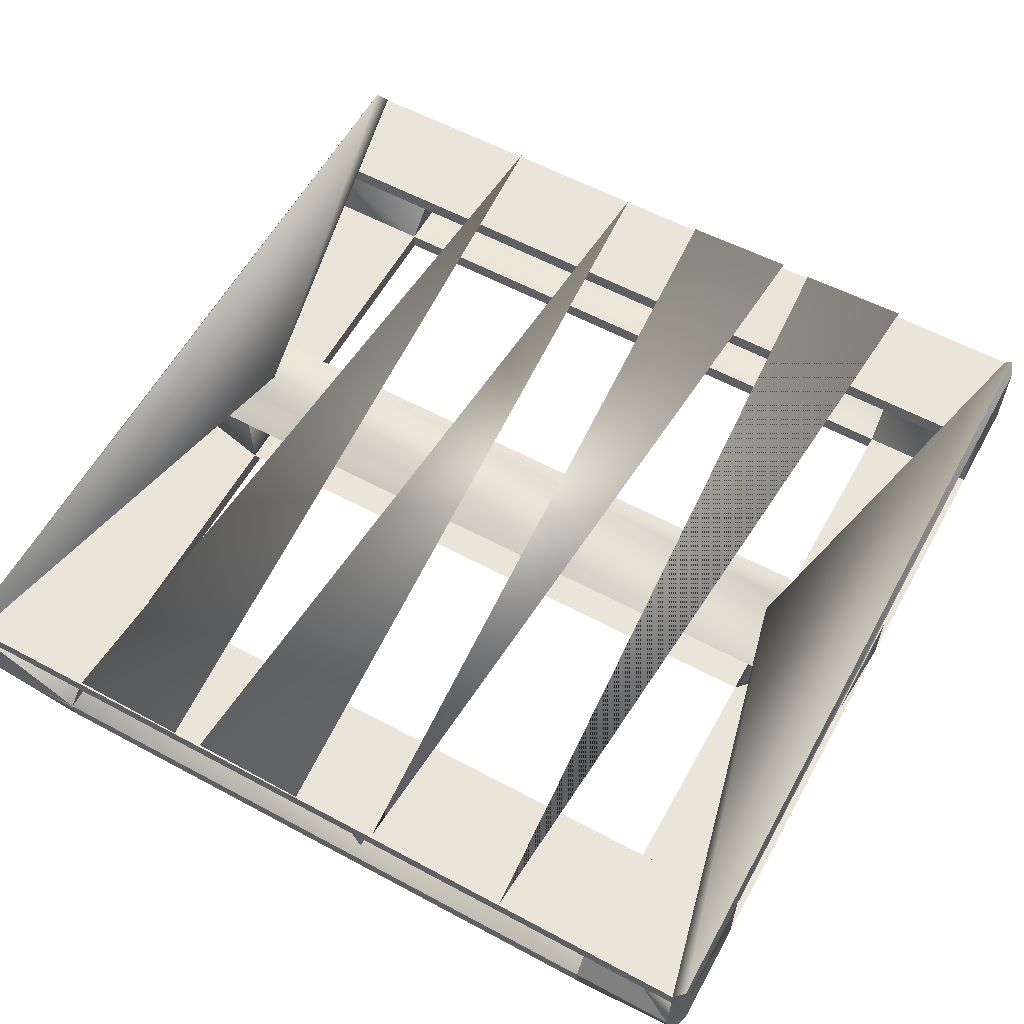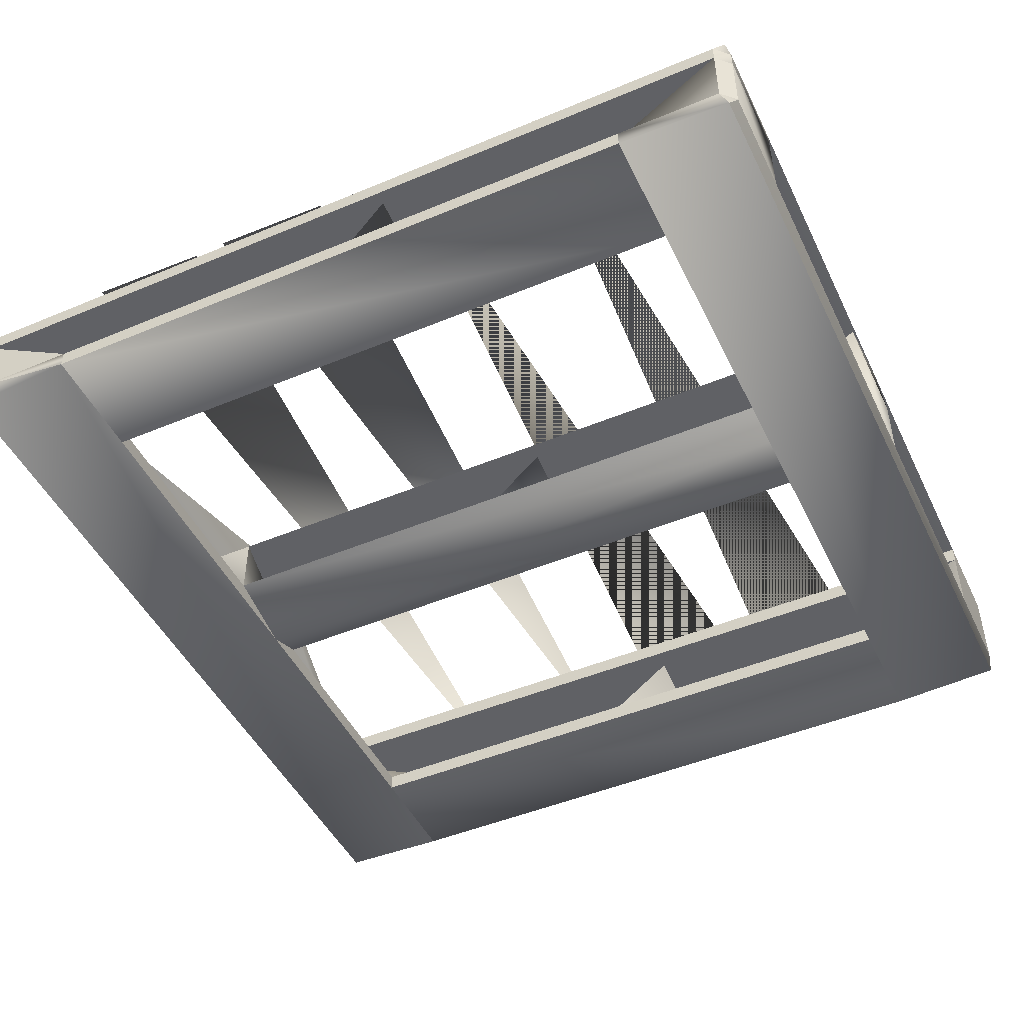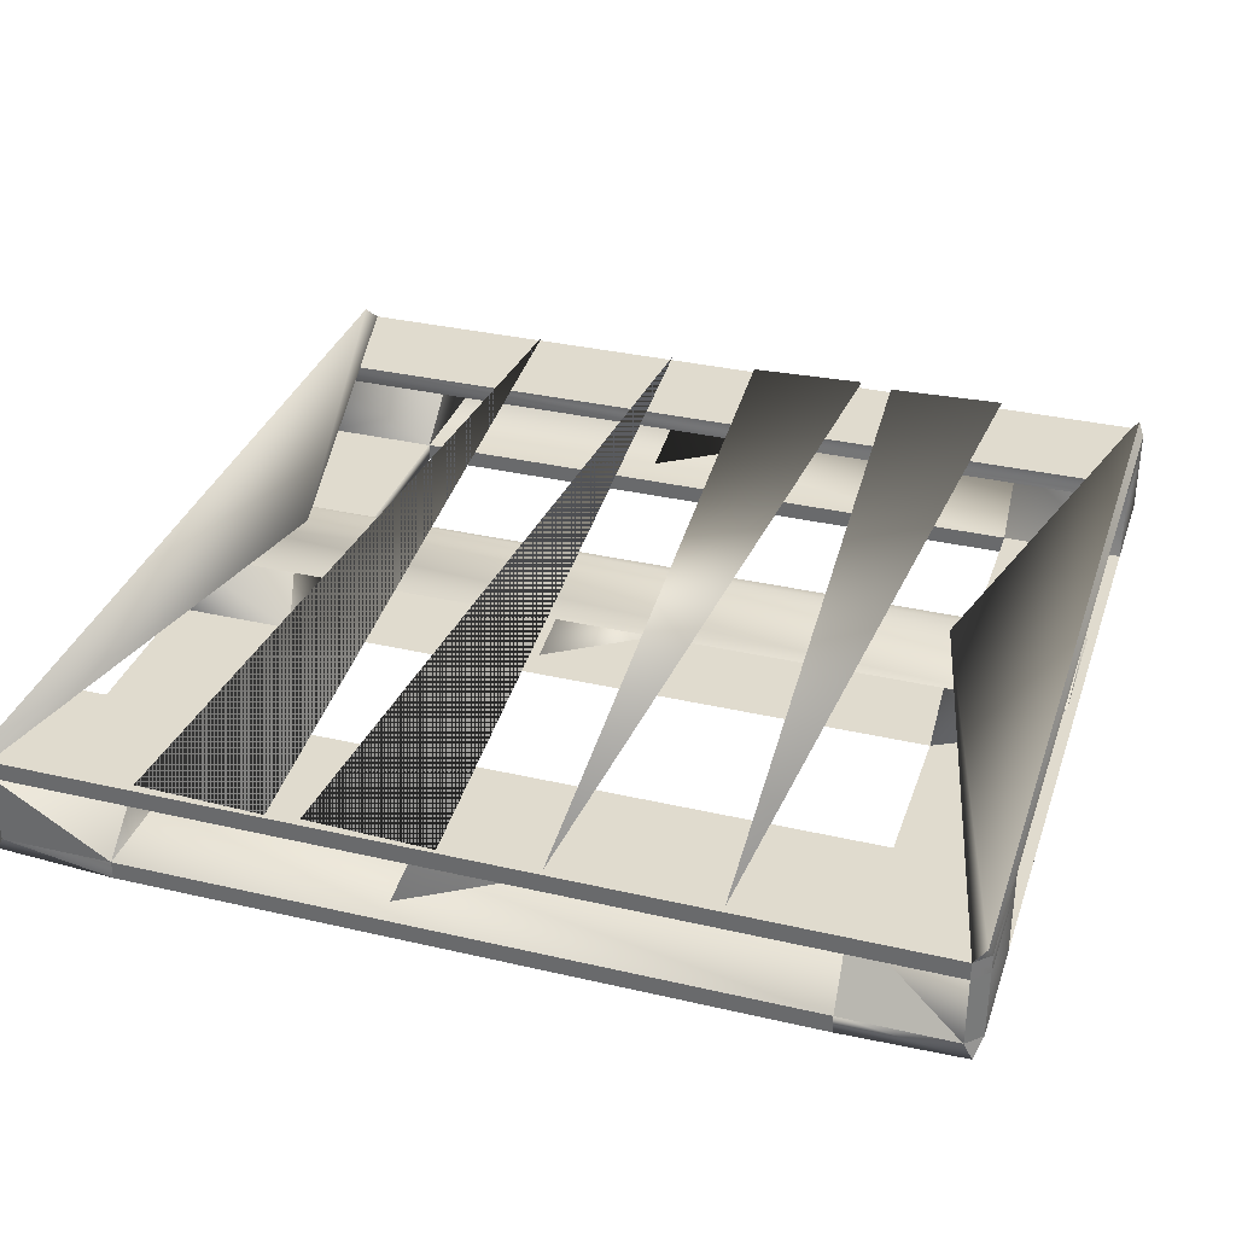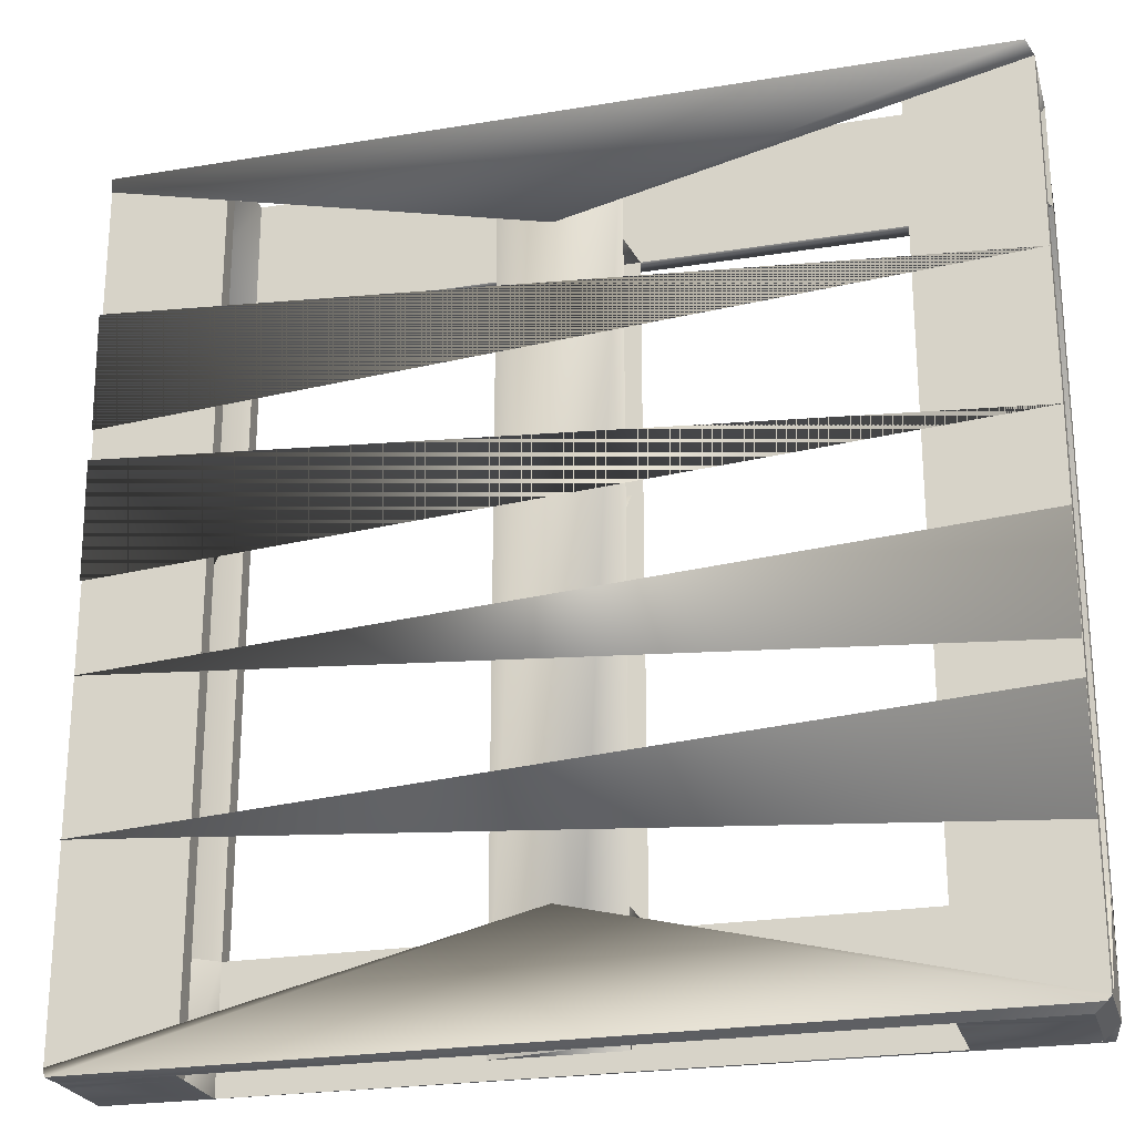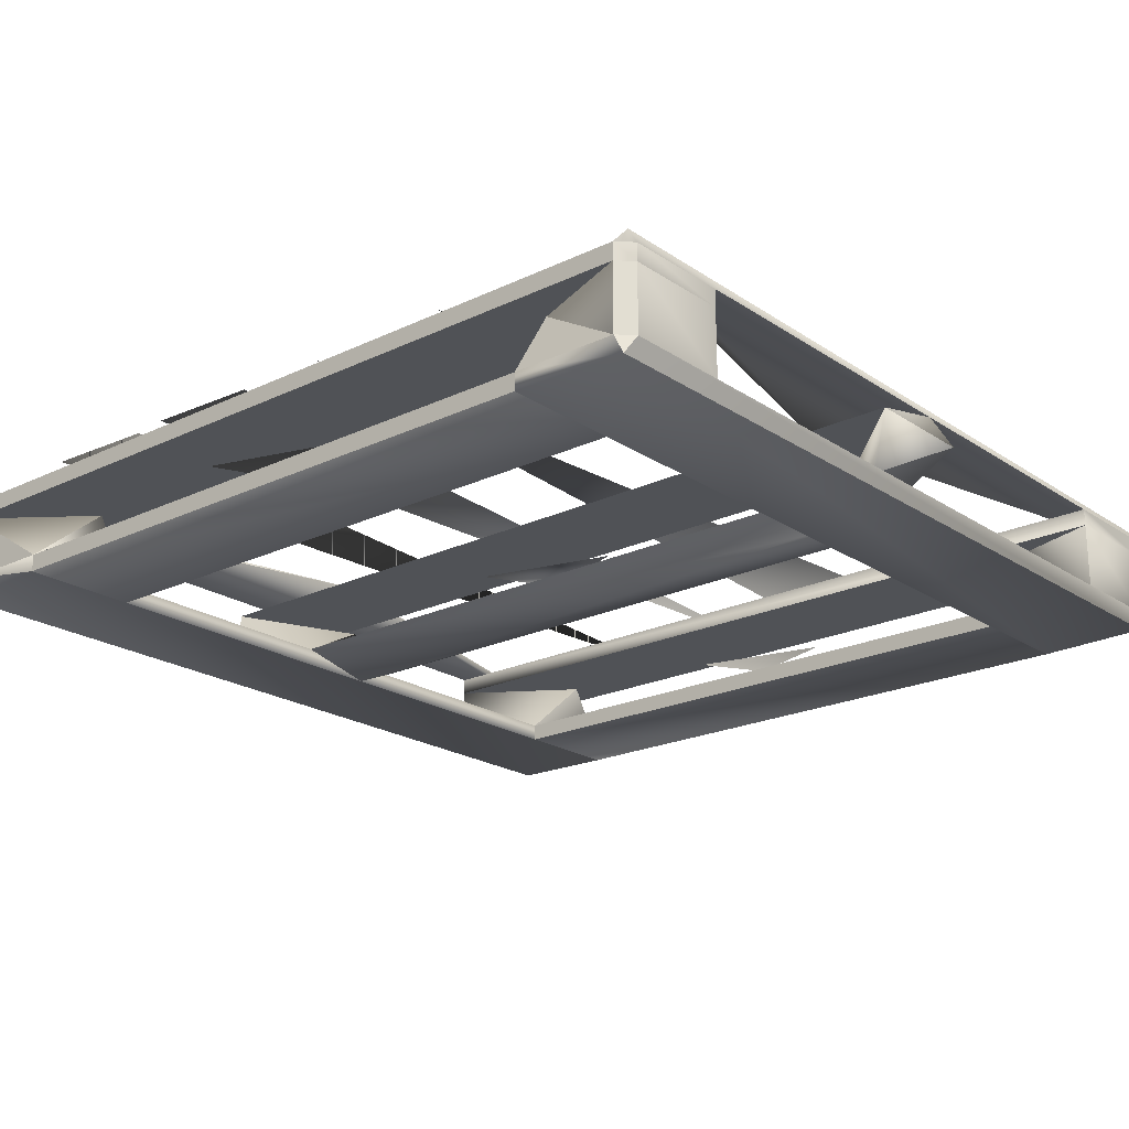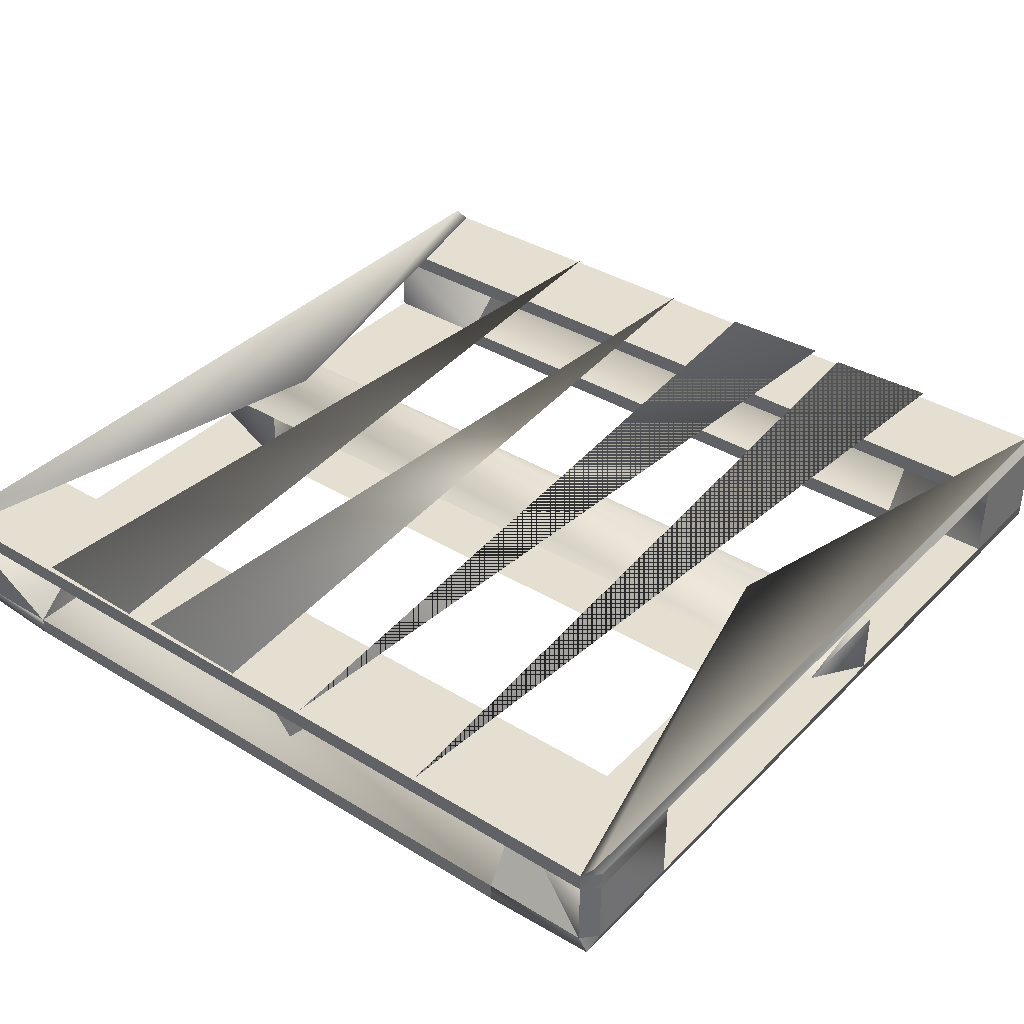
<metadata>
{"format":"obj","ext":"obj","renderer":"f3d","projection":"perspective","resolution":1024,"background":"white","views":[{"elev":59.2,"azim":-61.1,"up":"+Y"},{"elev":-47.7,"azim":-64.9,"up":"+Y"},{"elev":33.7,"azim":107.6,"up":"+Y"},{"elev":-24.2,"azim":-165.0,"up":"+Z"},{"elev":-21.1,"azim":130.4,"up":"+Y"},{"elev":37.4,"azim":-51.8,"up":"+Y"}]}
</metadata>
<code>
o SM_WoodenPalette_Mesh
v -0.605 0.145 -0.625
v 0.6158 0.16 -0.6204
v 0.605 0.145 -0.625
v 0.625 0.145 -0.605
v 0 0.1525 -0.455
v -0.6204 0.16 -0.6158
v -0.625 0.145 -0.605
v -0.625 0.155 -0.409
v 0.625 0.1525 -0.324
v -0.625 0.15 -0.239
v -0.625 0.155 -0.193
v 0.625 0.1525 -0.108
v -0.625 0.15 -0.023
v -0.625 0.1525 0.108
v 0.625 0.15 0.023
v 0.625 0.155 0.193
v -0.625 0.1525 0.324
v 0.625 0.15 0.239
v 0.625 0.155 0.409
v 0 0.1525 0.455
v 0.6204 0.16 0.6158
v 0.625 0.145 0.605
v 0.605 0.145 0.625
v -0.6158 0.16 0.6204
v -0.605 0.145 0.625
v -0.625 0.145 0.605
v -0.625 0.12 0.605
v -0.625 0.12 -0.605
v -0.605 0.12 -0.625
v -0.455 0.145 -0.625
v -0.455 0.12 -0.625
v -0.455 0.145 0.625
v -0.455 0.12 0.625
v -0.605 0.12 0.625
v -0.085 0.12 0.625
v -0.02833 0.145 -0.625
v -0.085 0.12 -0.625
v 0.085 0.12 -0.625
v 0.02833 0.145 0.625
v 0.085 0.12 0.625
v 0.455 0.12 0.625
v 0.455 0.145 0.625
v 0.455 0.145 -0.625
v 0.455 0.12 -0.625
v 0.605 0.12 -0.625
v 0.625 0.12 -0.605
v 0.625 0.12 0.605
v 0.605 0.12 0.625
v -0.625 0 0.455
v -0.625 0.025 0.455
v -0.625 0.025 -0.455
v -0.625 -0 -0.455
v -0.455 0.025 -0.455
v -0.455 -0 -0.455
v -0.455 0.025 0.455
v -0.455 0 0.455
v -0.02833 0 0.455
v -0.085 0.025 0.455
v -0.085 0.025 -0.455
v 0.085 0.025 -0.455
v 0.02833 -0 -0.455
v 0.085 0.025 0.455
v 0.455 0 0.455
v 0.455 0.025 0.455
v 0.455 0.025 -0.455
v 0.455 -0 -0.455
v 0.625 0.025 -0.455
v 0.625 -0 -0.455
v 0.625 0.025 0.455
v 0.625 0 0.455
v -0.6158 -0 -0.6204
v -0.605 0.025 -0.625
v 0.605 0.025 -0.625
v 0.6204 -0 -0.6158
v 0.625 0.025 -0.605
v -0.625 0.025 -0.605
v 0.625 0.025 0.605
v 0.6158 0 0.6204
v 0.605 0.025 0.625
v -0.605 0.025 0.625
v -0.6204 0 0.6158
v -0.625 0.025 0.605
v -0.455 0.025 -0.625
v -0.5117 0.12 -0.455
v -0.085 0.12 -0.455
v 0.051 0.04875 -0.5825
v 0.455 0.025 -0.625
v 0.5683 0.12 -0.455
v -0.625 0.08833 0.085
v -0.54 0.0725 -0.085
v -0.455 0.05667 0.085
v -0.085 0.08833 0.085
v 0 0.0725 -0.085
v 0.085 0.05667 0.085
v 0.455 0.08833 0.085
v 0.54 0.0725 -0.085
v 0.625 0.05667 0.085
v -0.5683 0.12 0.455
v -0.455 0.025 0.625
v -0.051 0.09625 0.4975
v 0.085 0.025 0.625
v 0.455 0.025 0.625
v 0.5117 0.12 0.455
f 1 6 2
f 1 2 3
f 4 2 5
f 5 6 7
f 10 8 9
f 8 10 9
f 13 11 12
f 11 13 12
f 14 15 16
f 14 16 15
f 17 18 19
f 17 19 18
f 20 21 22
f 23 21 24
f 23 24 25
f 26 24 20
f 27 26 7
f 27 7 28
f 29 1 30
f 29 30 31
f 31 30 32
f 31 32 33
f 33 32 25
f 33 25 34
f 35 39 36
f 35 36 37
f 37 36 38
f 38 36 39
f 38 39 40
f 40 39 35
f 40 35 37
f 40 37 38
f 41 42 43
f 41 43 44
f 44 43 3
f 44 3 45
f 46 4 22
f 46 22 47
f 48 23 42
f 48 42 41
f 49 50 51
f 49 51 52
f 52 51 53
f 52 53 54
f 54 53 55
f 54 55 56
f 56 55 50
f 56 50 49
f 56 49 52
f 56 52 54
f 50 55 53
f 50 53 51
f 57 58 59
f 57 59 61
f 61 59 60
f 61 60 62
f 61 62 57
f 57 62 58
f 58 62 60
f 58 60 59
f 63 64 65
f 63 65 66
f 66 65 67
f 66 67 68
f 68 67 69
f 68 69 70
f 70 69 64
f 70 64 63
f 70 63 66
f 70 66 68
f 64 69 67
f 64 67 65
f 71 72 73
f 71 73 74
f 74 75 67
f 74 67 68
f 68 67 51
f 68 51 52
f 52 51 76
f 52 76 71
f 49 50 69
f 49 69 70
f 70 69 77
f 70 77 78
f 78 79 80
f 78 80 81
f 81 82 50
f 81 50 49
f 51 84 28
f 51 28 76
f 72 29 31
f 72 31 83
f 83 31 84
f 83 84 53
f 53 84 51
f 59 85 37
f 59 37 86
f 86 37 38
f 60 86 85
f 60 85 59
f 60 59 86
f 85 86 38
f 85 38 37
f 65 88 44
f 65 44 87
f 87 44 45
f 87 45 73
f 75 46 88
f 75 88 67
f 67 88 65
f 91 89 90
f 89 91 90
f 94 92 93
f 92 94 93
f 97 95 96
f 95 97 96
f 82 27 98
f 82 98 50
f 50 98 55
f 55 98 33
f 55 33 99
f 99 33 34
f 99 34 80
f 58 100 62
f 62 100 40
f 62 40 101
f 101 40 35
f 101 35 100
f 101 100 58
f 101 58 62
f 35 40 100
f 102 41 103
f 102 103 64
f 64 103 69
f 69 103 47
f 69 47 77
f 79 48 41
f 79 41 102
f 2 4 3
f 7 6 1
f 21 23 22
f 24 26 25
f 1 29 28
f 1 28 7
f 34 25 26
f 34 26 27
f 4 46 45
f 4 45 3
f 23 48 47
f 23 47 22
f 75 74 73
f 71 76 72
f 79 78 77
f 82 81 80
f 29 72 76
f 29 76 28
f 46 75 73
f 46 73 45
f 80 34 27
f 80 27 82
f 48 79 77
f 48 77 47
f 7 1 5
f 5 1 3
f 3 4 5
f 6 5 2
f 26 20 25
f 25 20 23
f 20 22 23
f 20 24 21
f 34 27 33
f 33 27 28
f 33 28 31
f 28 29 31
f 25 32 26
f 26 32 30
f 26 30 7
f 30 1 7
f 48 41 47
f 47 41 44
f 47 44 46
f 44 45 46
f 23 22 42
f 42 22 4
f 42 4 43
f 4 3 43
f 52 71 74
f 52 74 68
f 76 51 72
f 72 51 67
f 72 67 73
f 67 75 73
f 81 49 70
f 81 70 78
f 82 80 50
f 50 80 79
f 50 79 69
f 79 77 69
f 99 80 55
f 80 82 55
f 82 50 55
f 41 48 103
f 48 47 103
f 79 102 64
f 77 79 64
f 77 64 69
f 34 33 98
f 27 34 98
f 53 51 76
f 53 76 72
f 53 72 83
f 84 29 28
f 84 31 29
f 67 65 75
f 65 73 75
f 65 87 73
f 88 46 45
f 88 45 44

</code>
